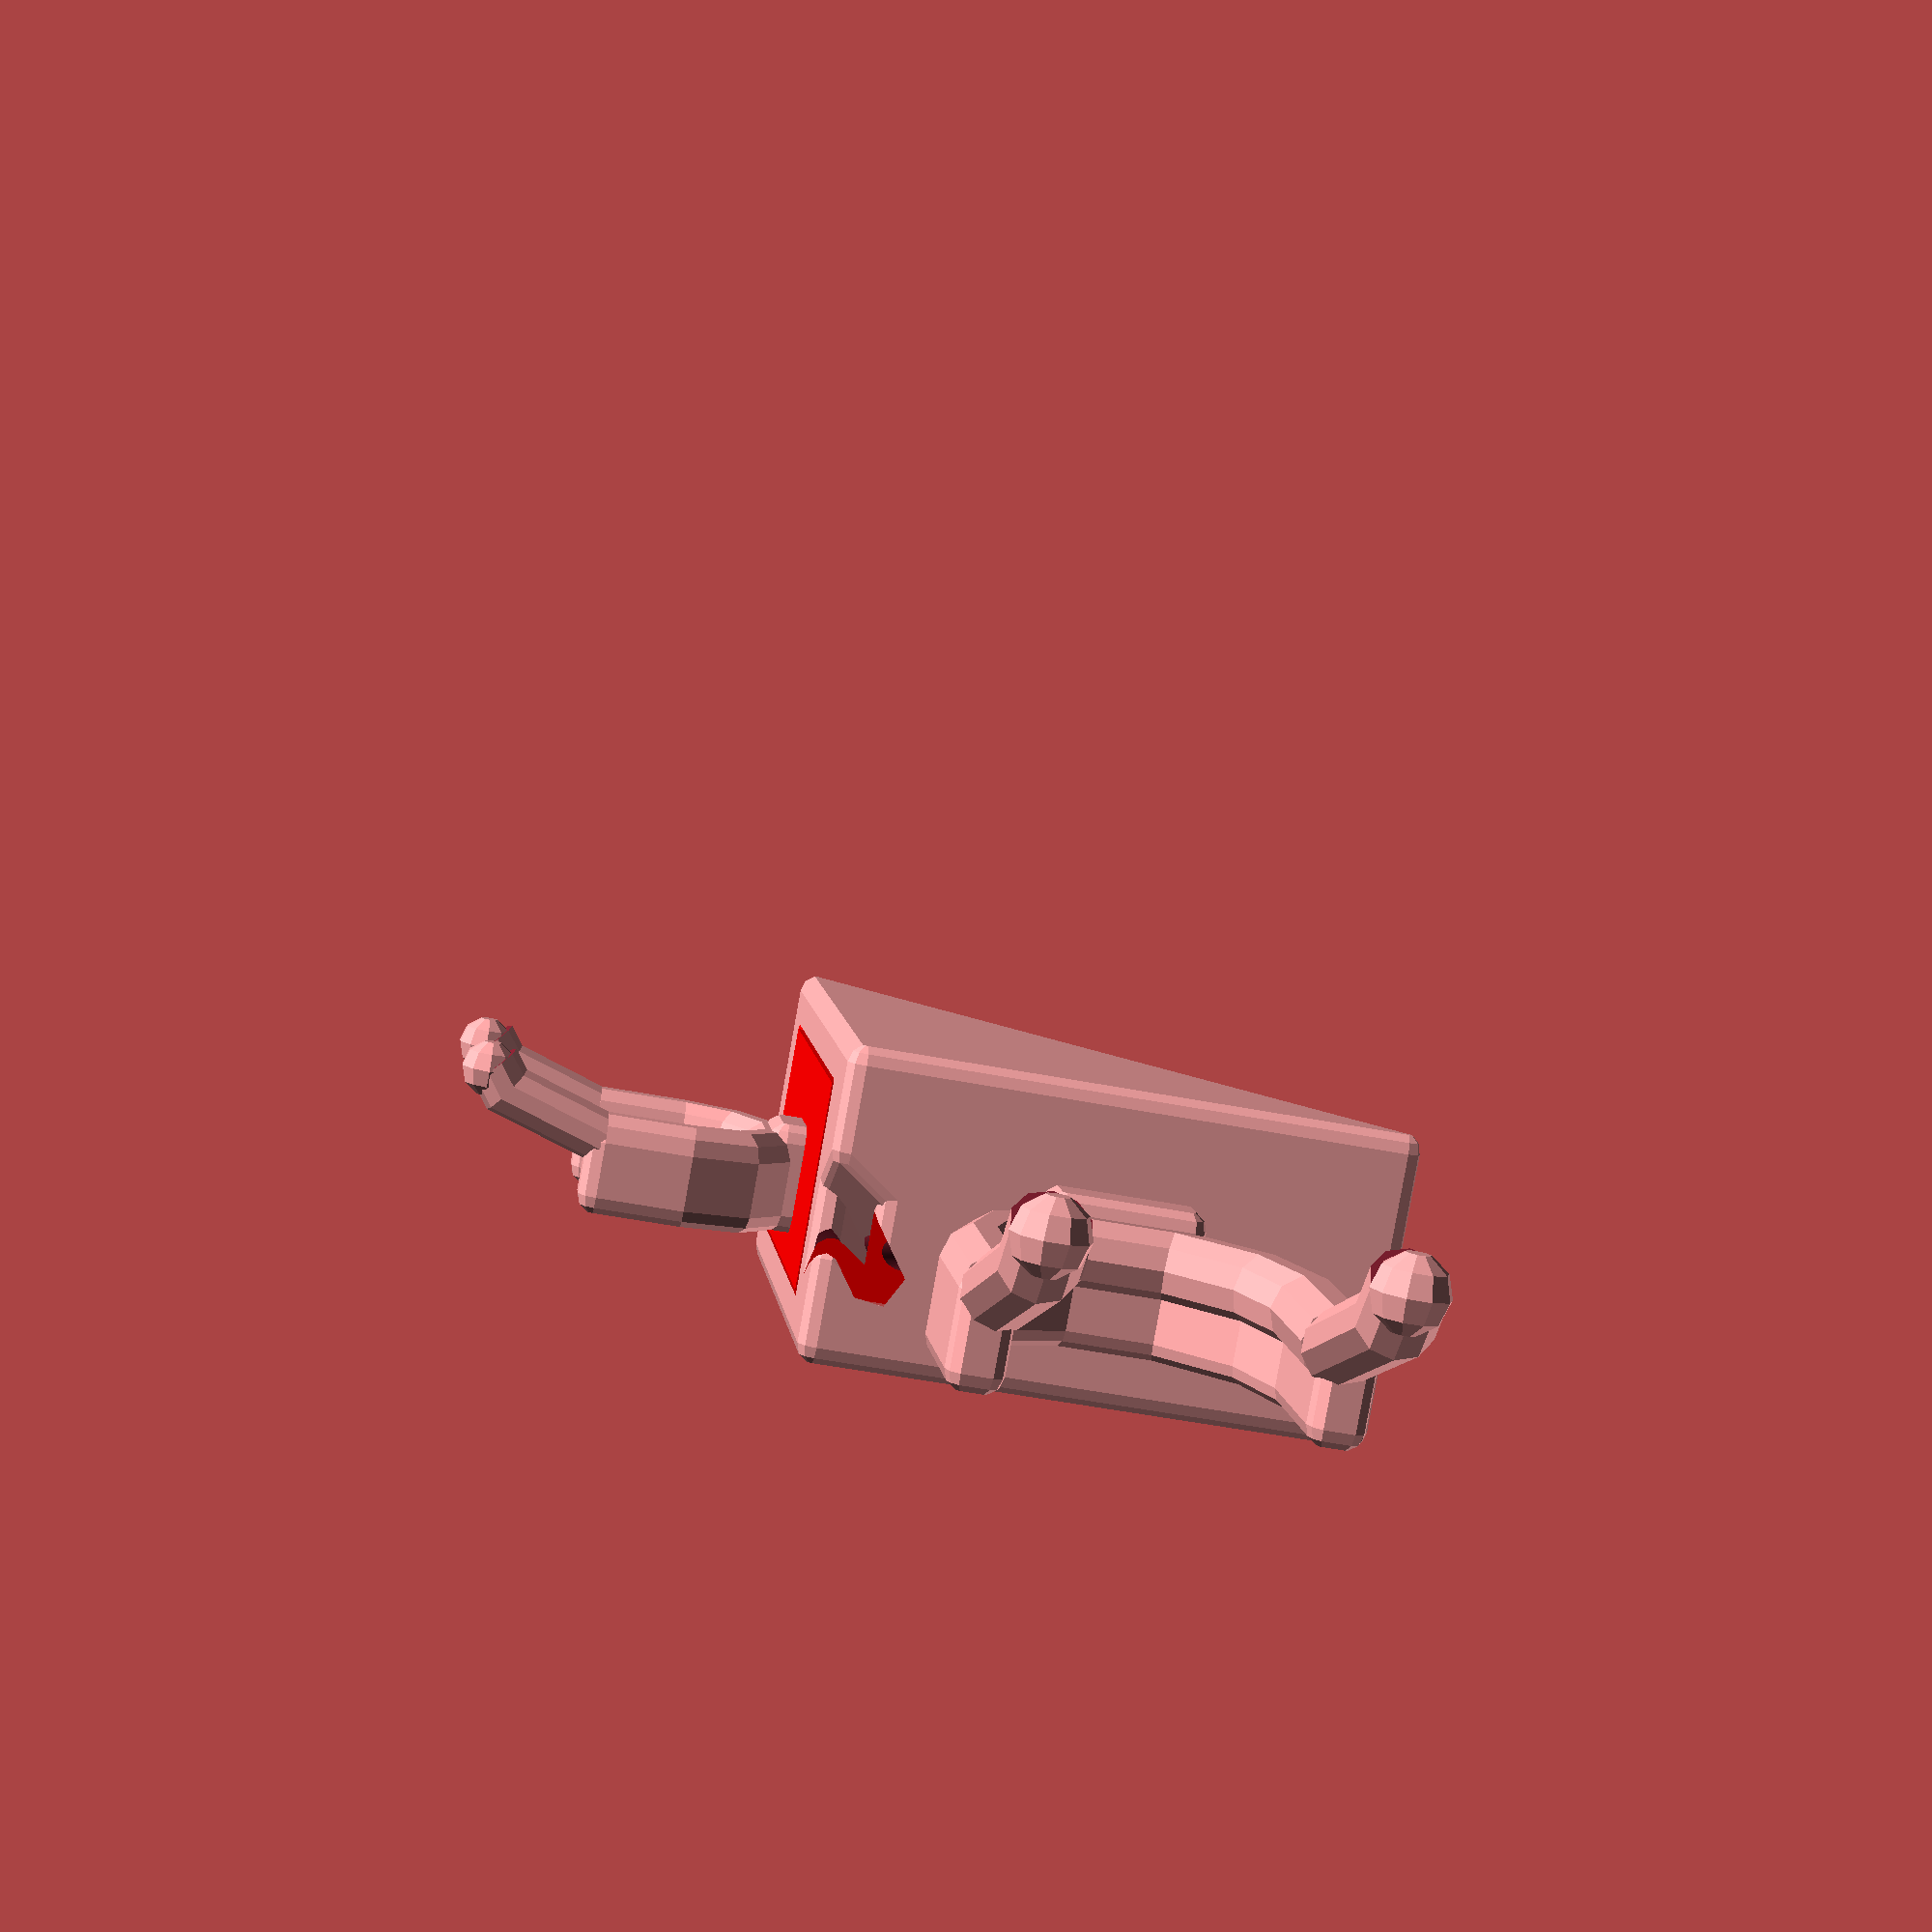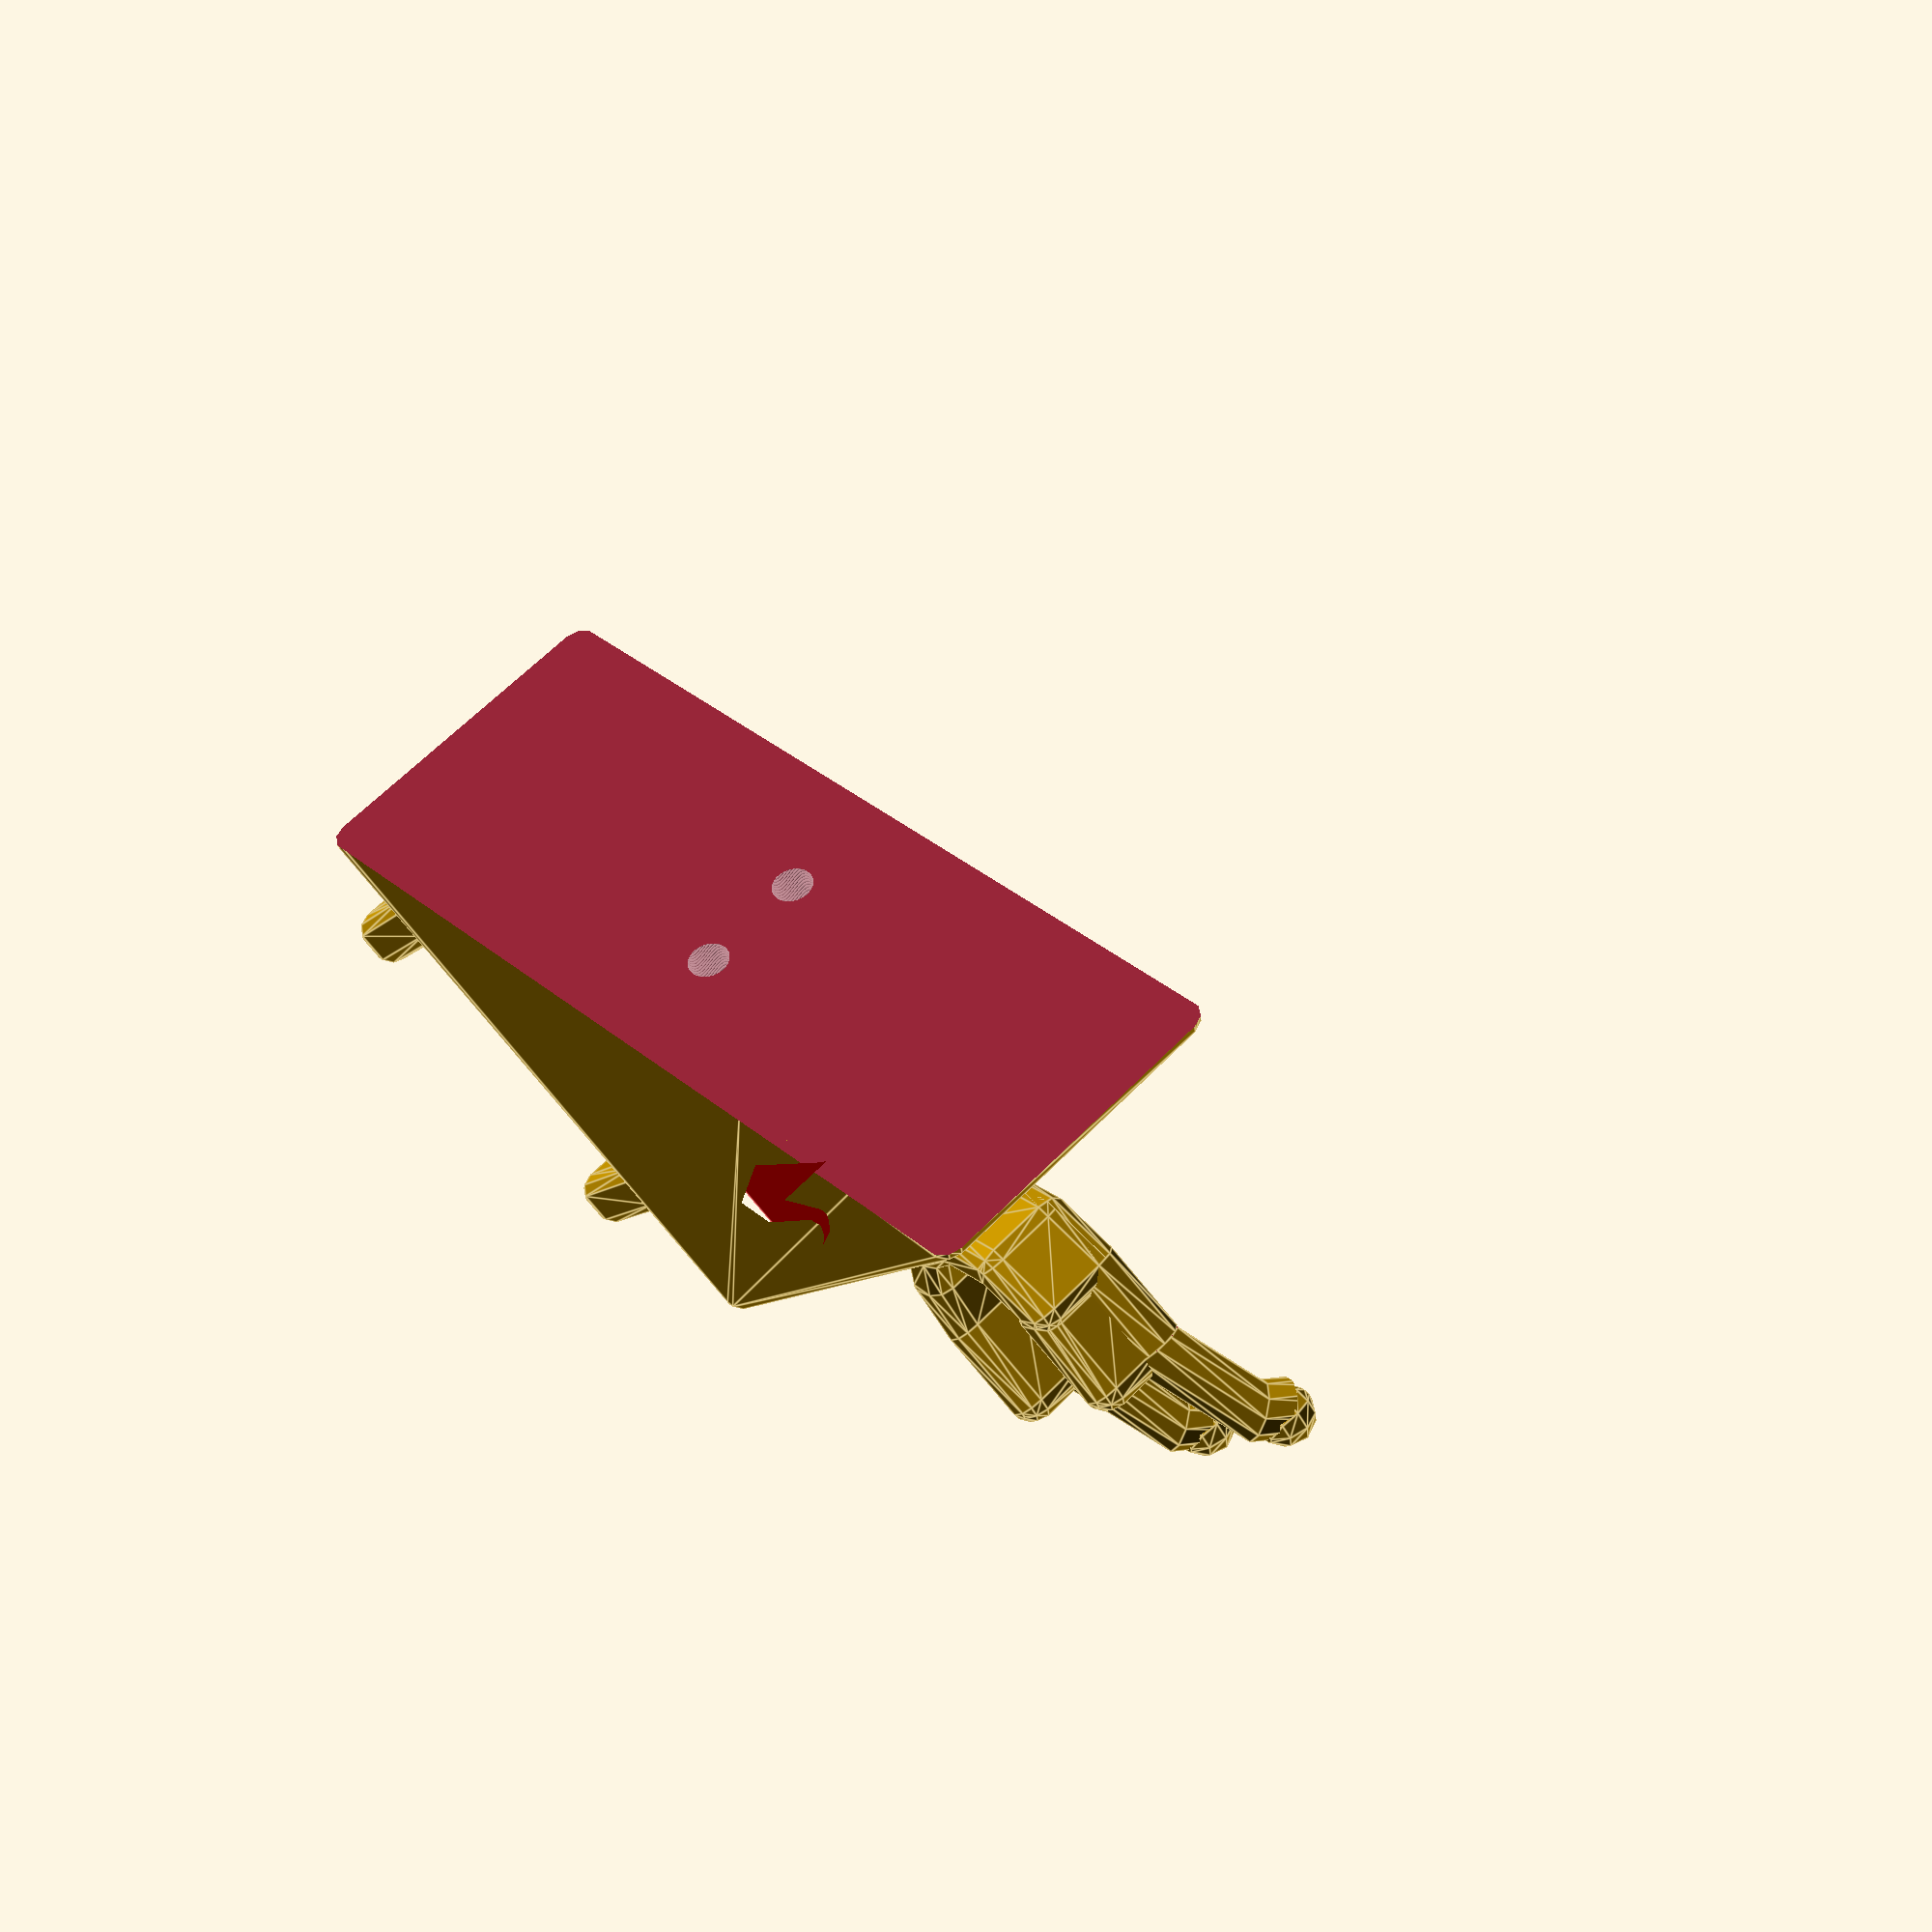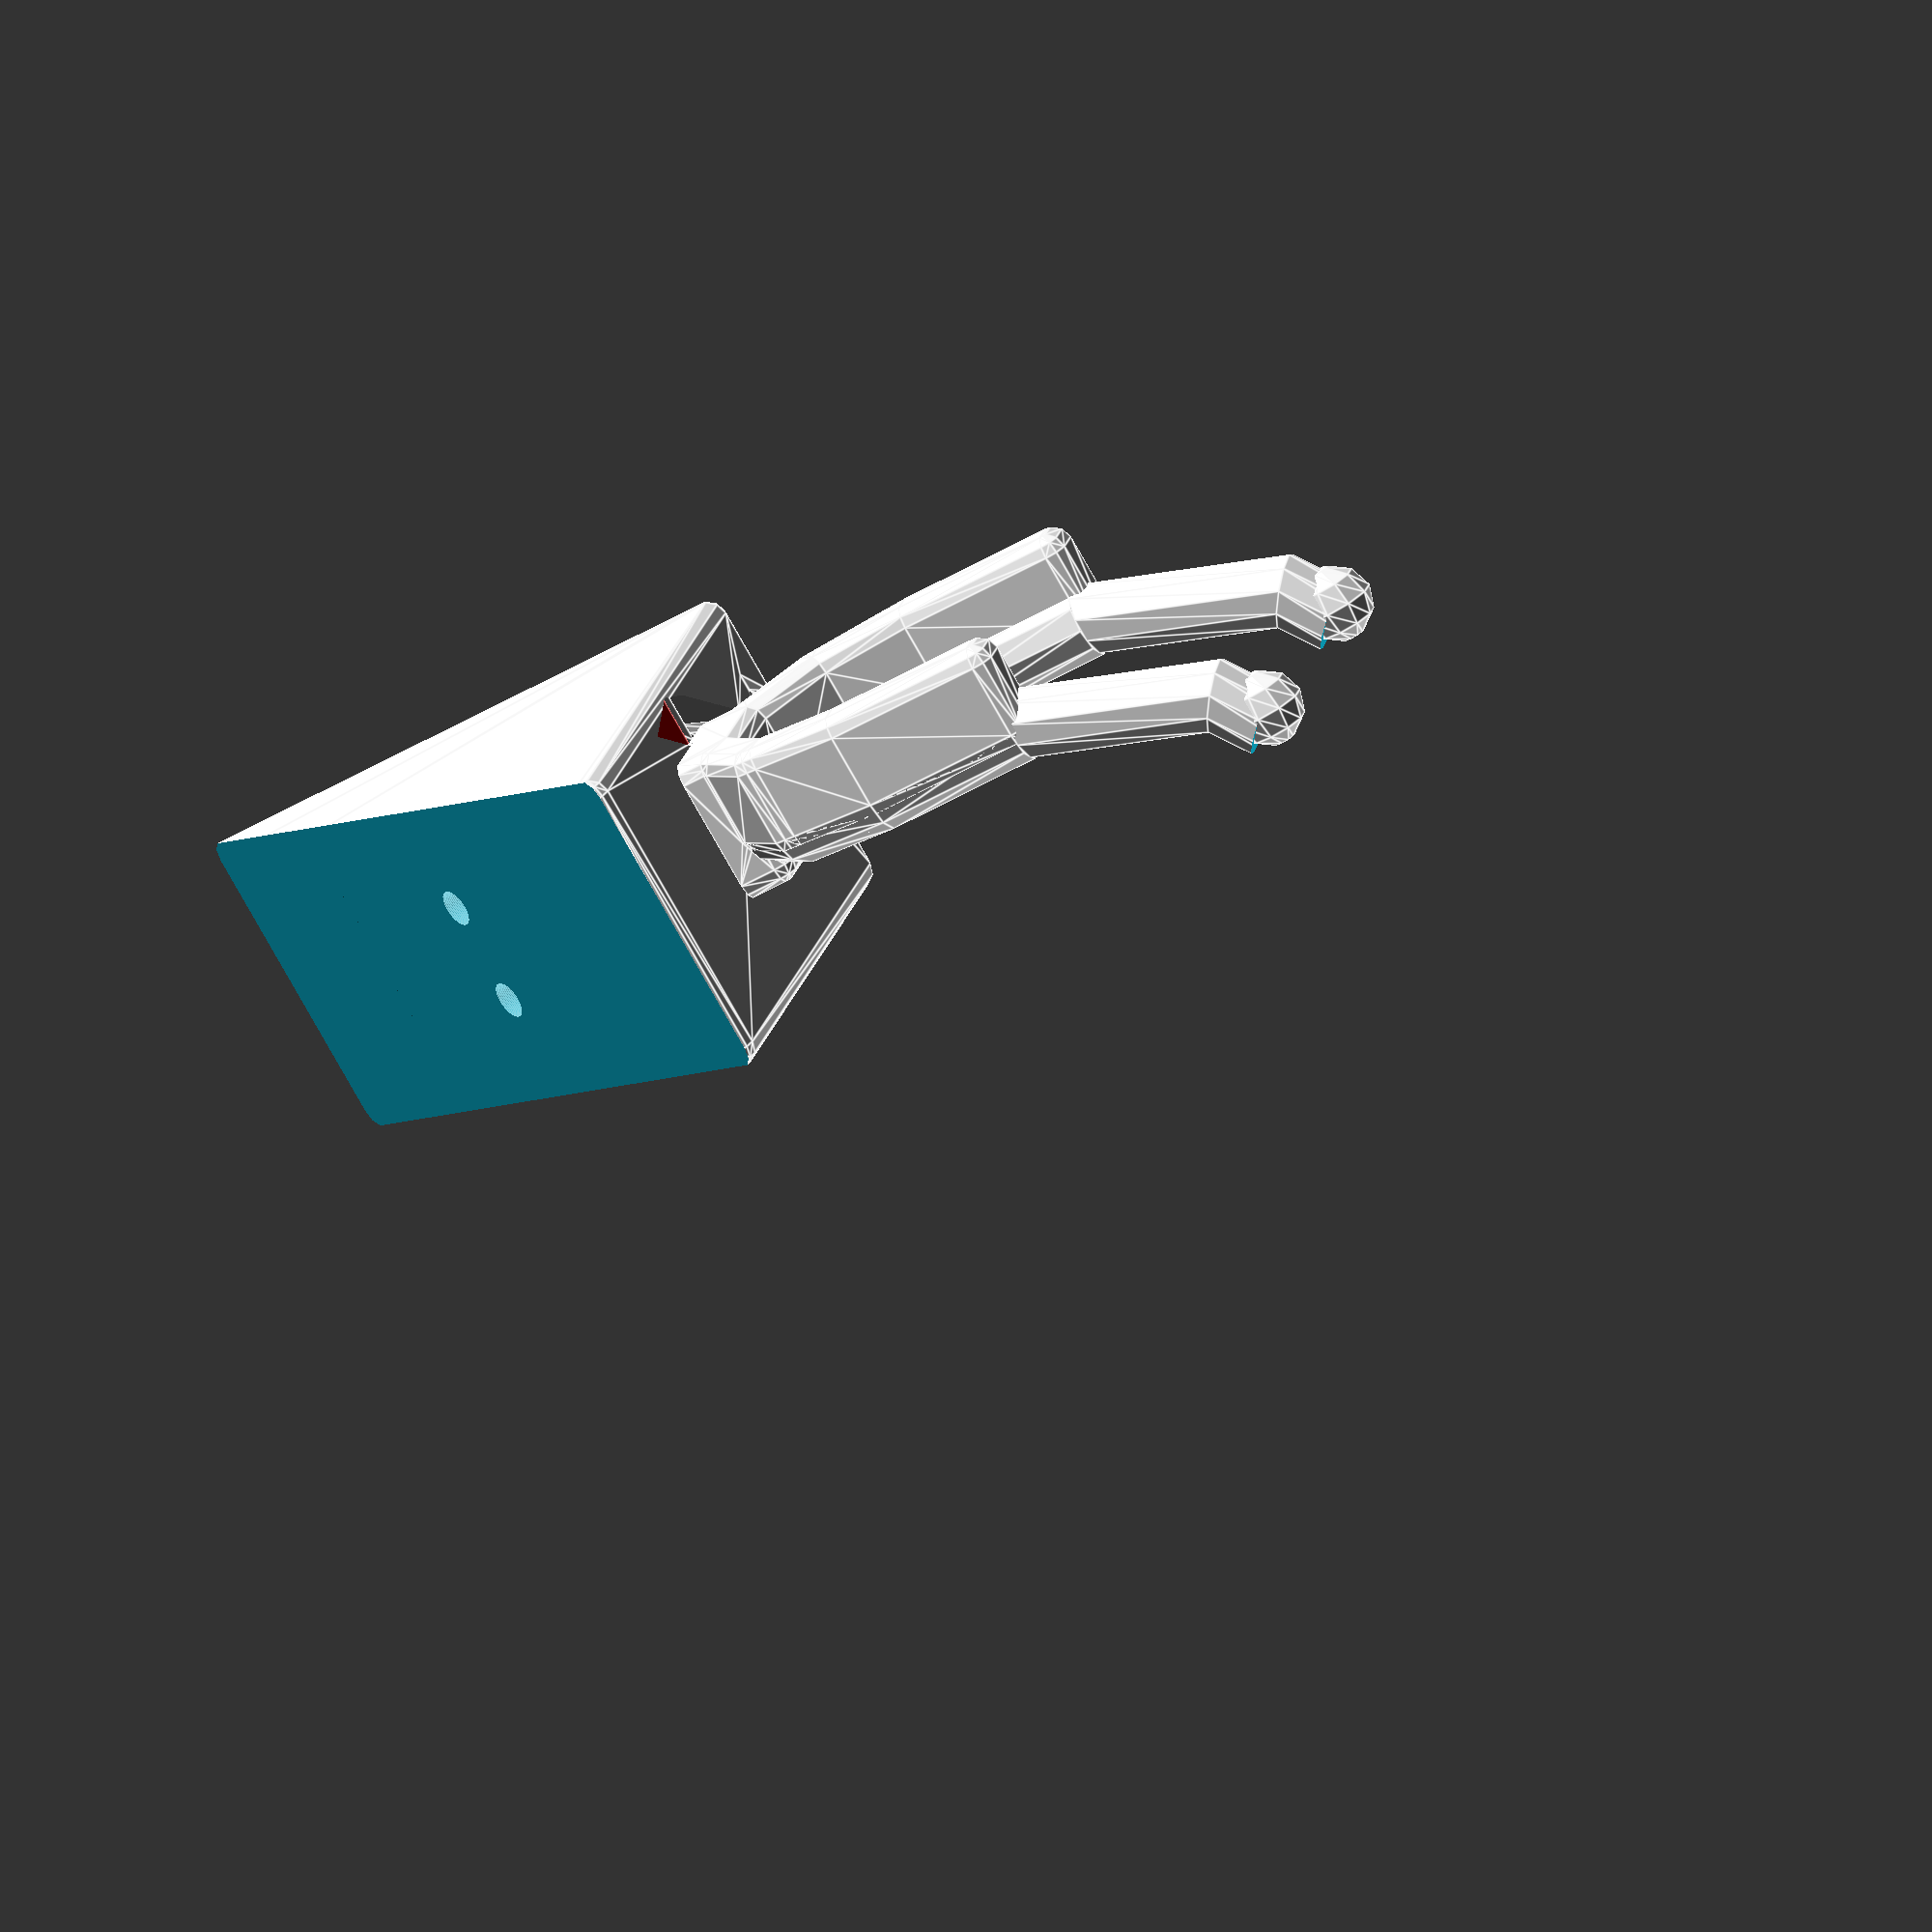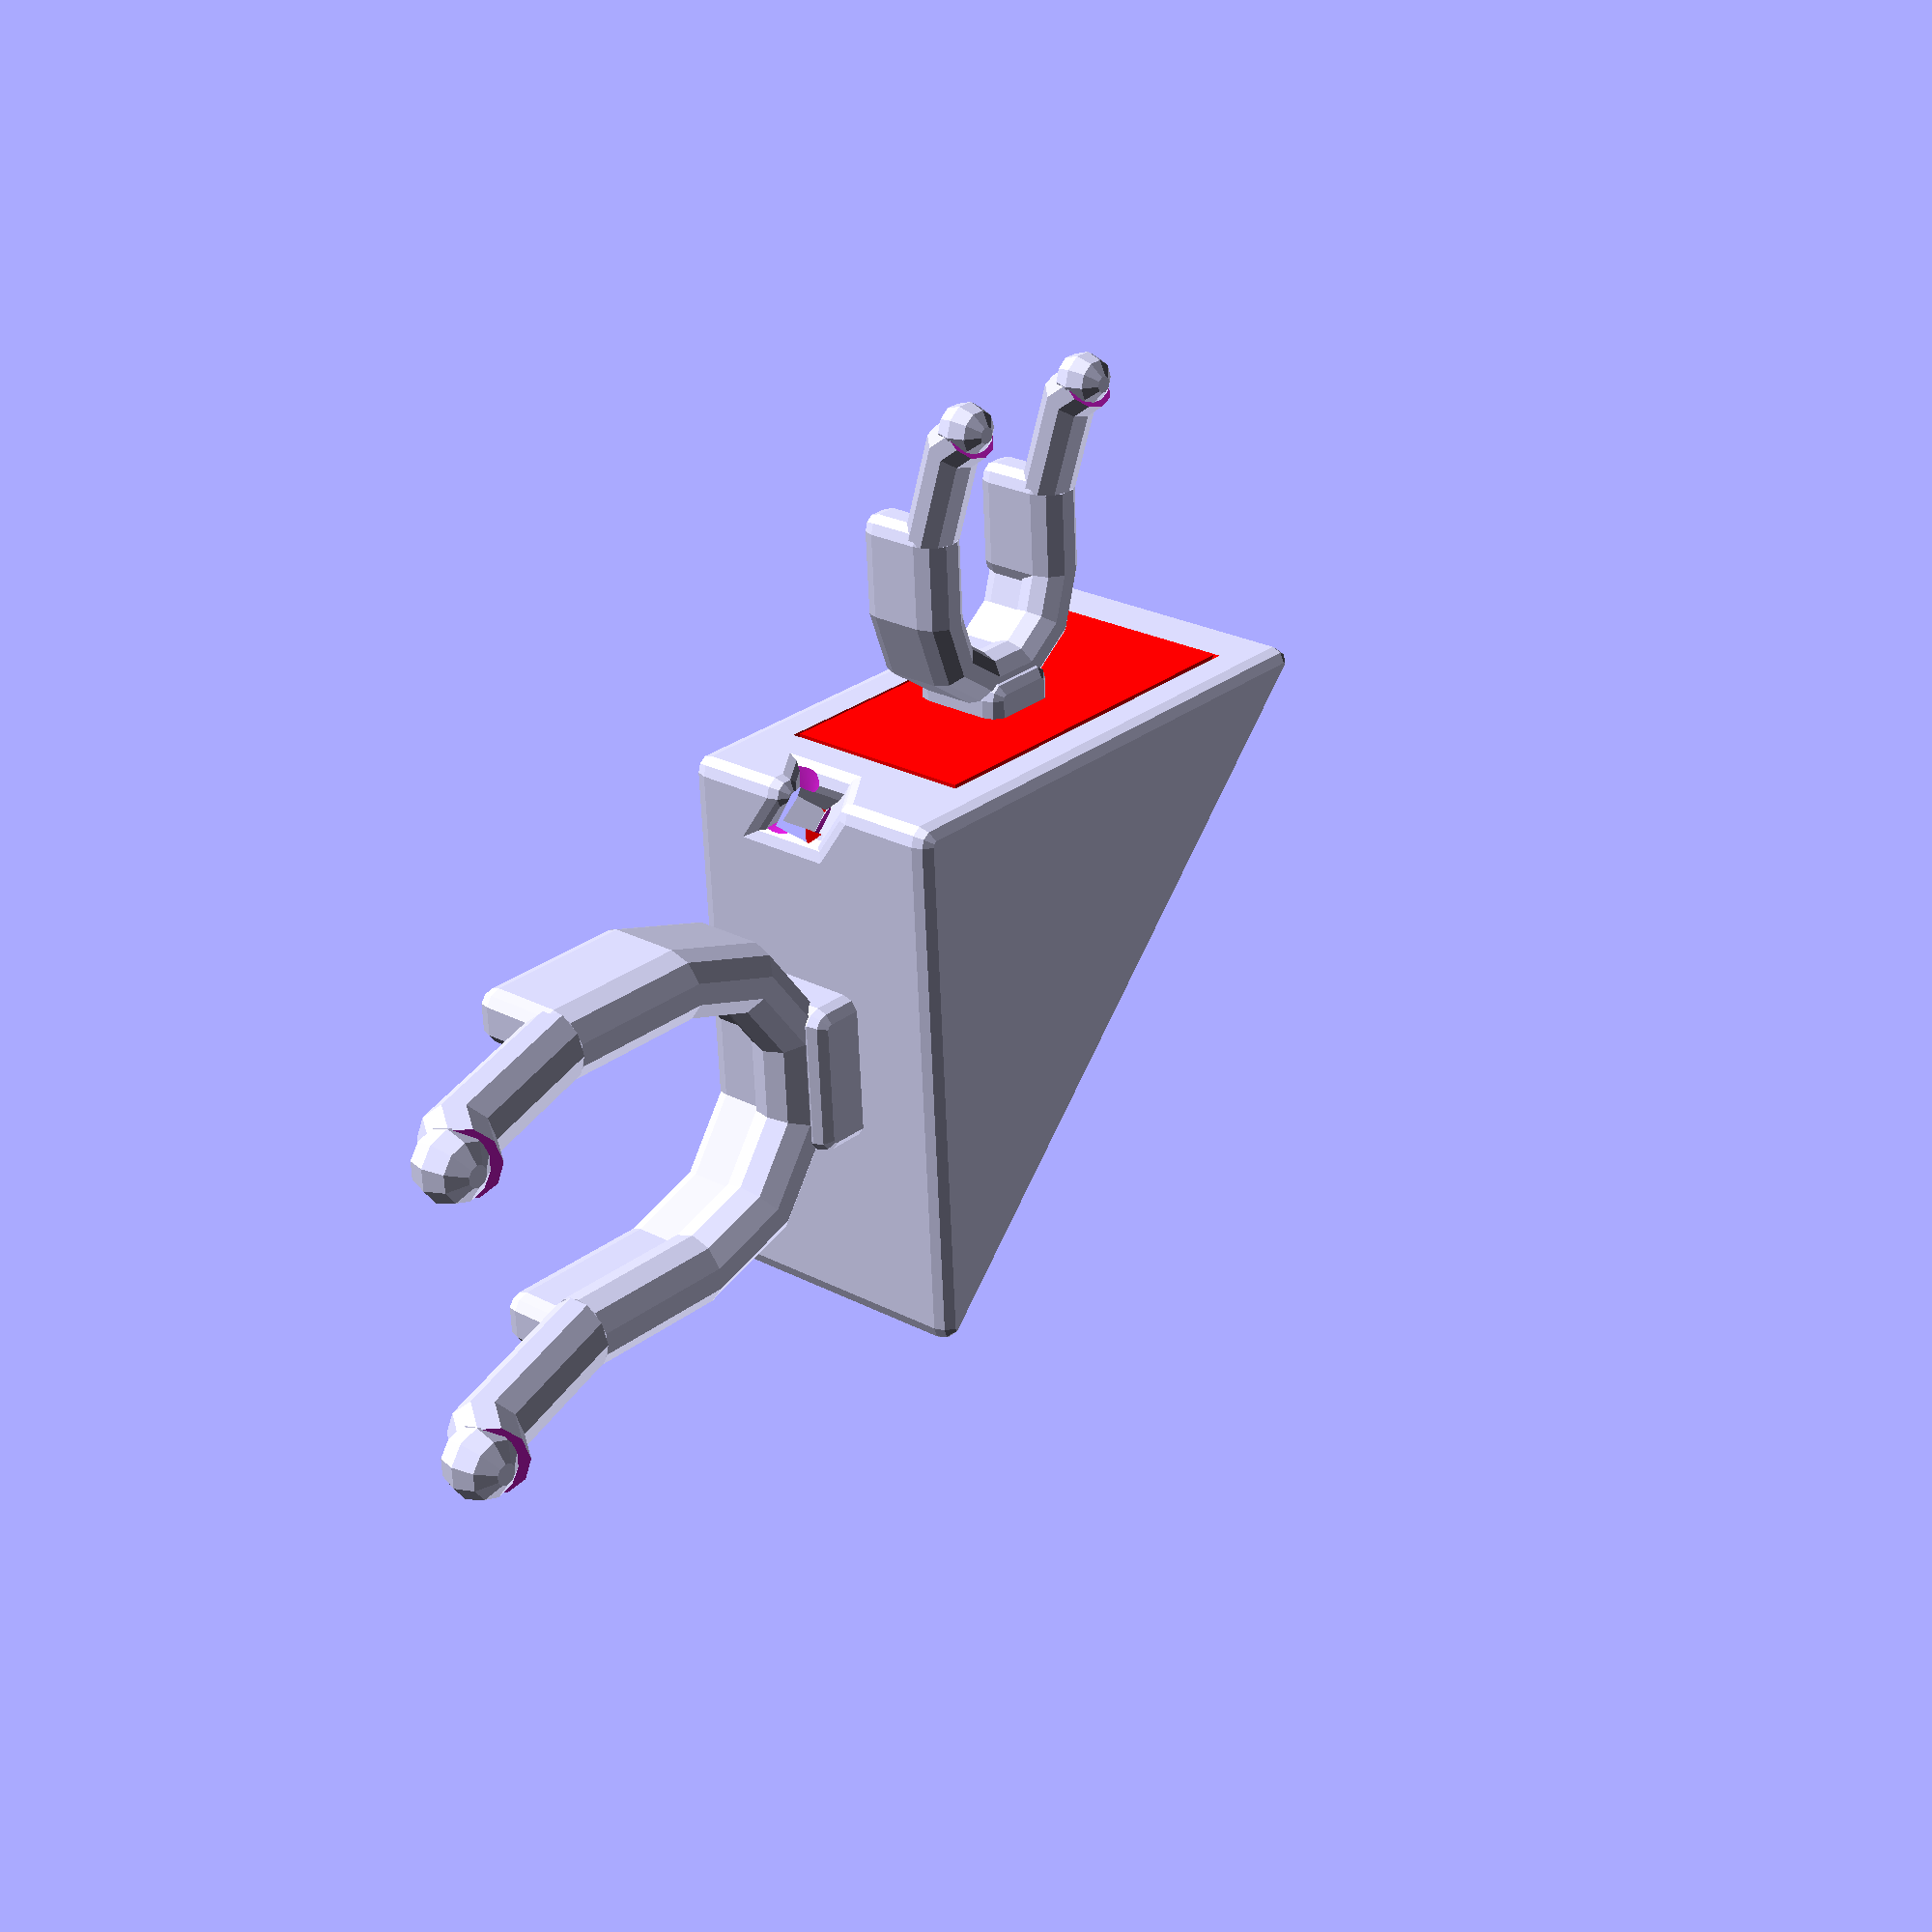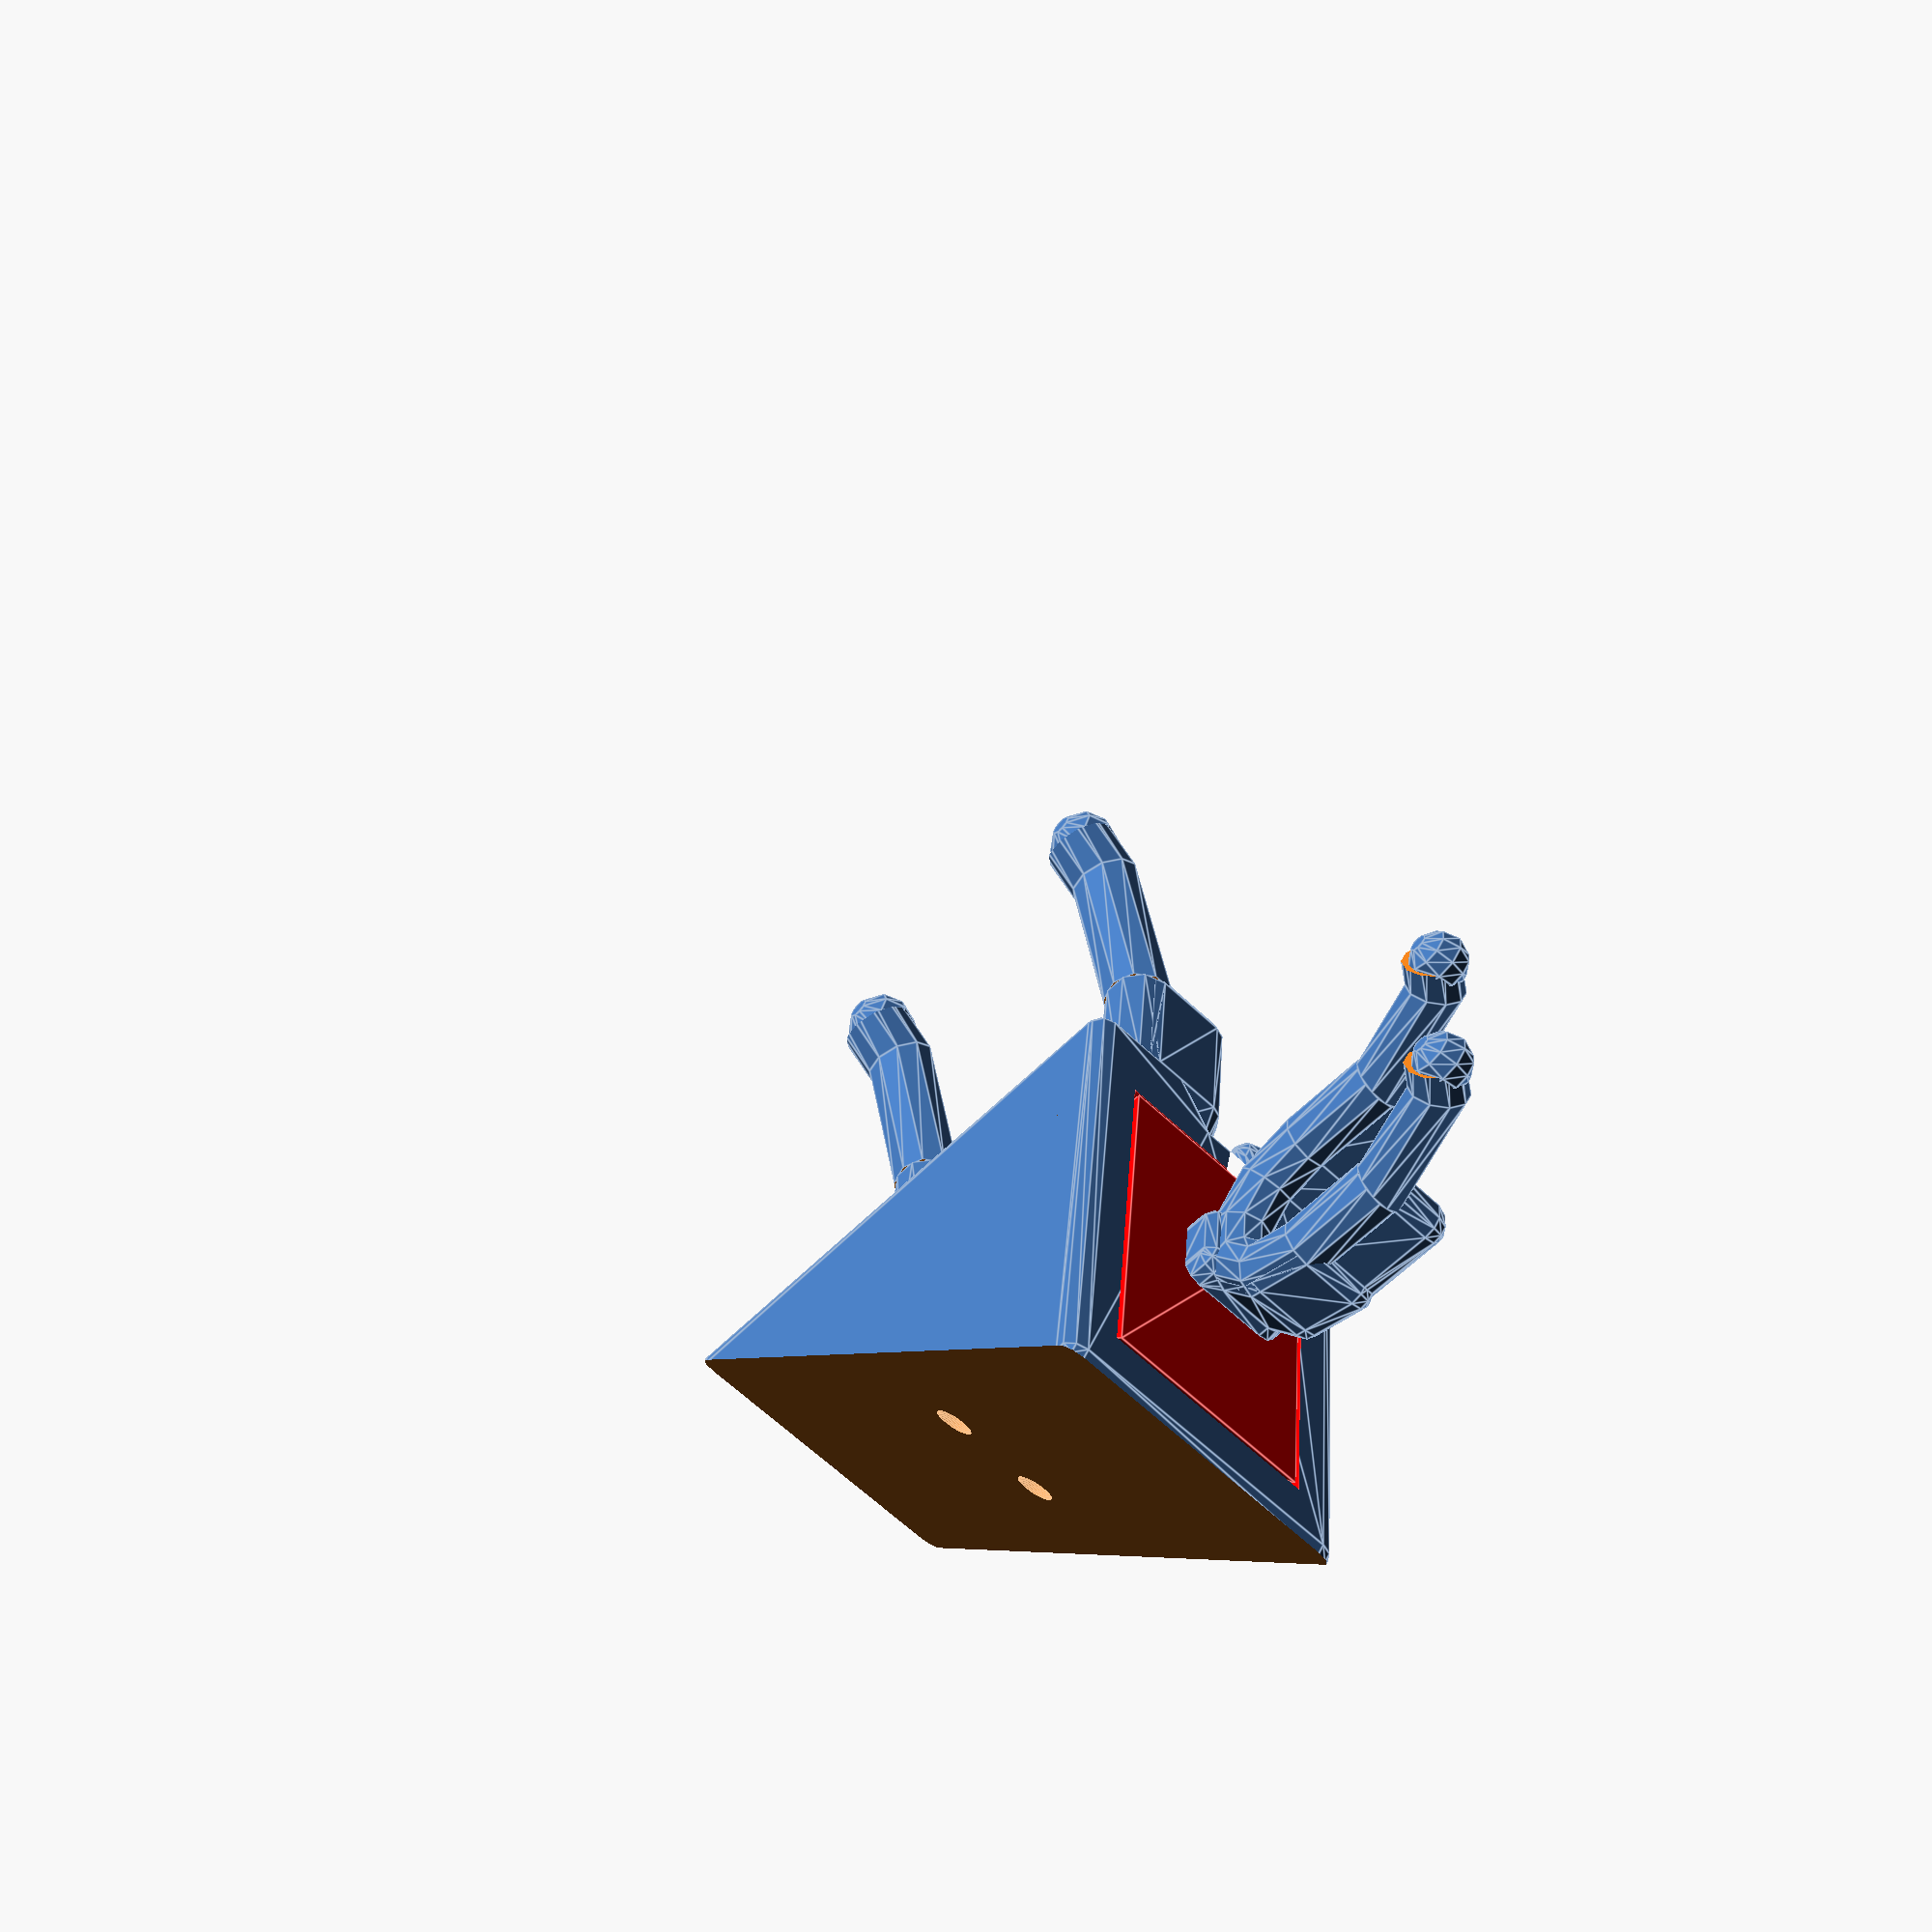
<openscad>
detail = 10;
rayon_sphere = 2;
marge = 0.5;
diametre_tube_blaireau = 8;
diametre_tube_rasoir = 6;
petit_rayon_support_blaireau = 13+diametre_tube_blaireau/2;
petit_rayon_support_rasoir = 6.5+diametre_tube_rasoir/2;
grand_rayon_support_blaireau = petit_rayon_support_blaireau*2;
grand_rayon_support_rasoir = petit_rayon_support_rasoir*2;
cote_triangle = 26+diametre_tube_blaireau*4;
hauteur_triangle = sin(45)*cote_triangle;
longueur_trapeze = 30;
angle = 45;

module vis(){
	cylinder (r1=2, r2=2, h=50, $fn=100);
	cylinder (r1=4, r2=2, h=2, $fn=100);
}

module semi_circle(diametre, petit_rayon){
	difference(){
		rotate_extrude(convexity = 10, $fn = detail)
		translate([petit_rayon, 0, 0])
		circle(r = diametre/2, $fn = detail);
		translate([0,(petit_rayon+diametre)/2,0]) cube([petit_rayon*2+diametre,petit_rayon+diametre,10], center=true);
	}
}

module end_curve(diametre, petit_rayon, grand_rayon){
	difference(){
		rotate_extrude(convexity = 10, $fn = detail)
		translate([grand_rayon, 0, 0])
		circle(r = diametre/2, $fn = detail);
		translate([-(grand_rayon+petit_rayon), 0, -diametre]) cube([2*(grand_rayon+petit_rayon),2*petit_rayon+grand_rayon,2*diametre]);
		rotate([0,0,90+angle]) translate([-(grand_rayon+petit_rayon), 0, -diametre]) cube([2*(grand_rayon+petit_rayon),2*petit_rayon+grand_rayon,2*diametre]);
	}	
}

module support_line(diametre, petit_rayon){
	linear_extrude(height = petit_rayon, center = true, convexity = 10, twist = 0)
	circle(r = diametre/2, $fn = detail);
}

module pince(diametre, petit_rayon, grand_rayon){
	semi_circle(diametre, petit_rayon);
	translate([petit_rayon,petit_rayon,grand_rayon]) rotate([0,90,180]) end_curve(diametre, petit_rayon, grand_rayon);
	translate([petit_rayon,petit_rayon/2,0]) rotate([90,0,0]) support_line(diametre, petit_rayon);
	translate([petit_rayon,petit_rayon+(sin(angle)*grand_rayon),grand_rayon-(cos(angle)*grand_rayon)]) sphere(diametre/2, $fn=detail); 
	translate([-petit_rayon,petit_rayon,grand_rayon]) rotate([0,90,180]) end_curve(diametre, petit_rayon, grand_rayon);
	translate([-petit_rayon,petit_rayon/2,0]) rotate([90,0,0]) support_line(diametre, petit_rayon);
	translate([-petit_rayon,petit_rayon+(sin(angle)*grand_rayon),grand_rayon-(cos(angle)*grand_rayon)]) sphere(diametre/2, $fn=detail); 
}

module support_pince(diametre, petit_rayon, grand_rayon, hauteur){
	minkowski(){
	union(){
	difference(){
		rotate_extrude($fn = detail) translate([petit_rayon, 0, 0]) square([diametre/2-rayon_sphere, hauteur]);	
		translate([-(petit_rayon+rayon_sphere),0,-marge]) cube([2*(petit_rayon+rayon_sphere+marge), petit_rayon+rayon_sphere, hauteur+2*marge]);
	}
	translate([petit_rayon+diametre/2-2*rayon_sphere,petit_rayon/2,0]) rotate([90,0,0]) linear_extrude(height = petit_rayon, center = true, convexity = 10, twist = 0) square([diametre/2-rayon_sphere, hauteur]);
	translate([-petit_rayon-diametre/2+rayon_sphere,petit_rayon/2,0]) rotate([90,0,0]) linear_extrude(height = petit_rayon, center = true, convexity = 10, twist = 0) square([diametre/2-rayon_sphere, hauteur]);
	translate([0,-petit_rayon-rayon_sphere,(hauteur+diametre-2*rayon_sphere)/2]) cube([petit_rayon-2*rayon_sphere,diametre-2*rayon_sphere,hauteur+diametre-2*rayon_sphere], center=true);	
	}
	sphere (rayon_sphere, $fn=detail);
	}
}

module pince_complete(diametre, petit_rayon, grand_rayon, hauteur){
	pince(diametre, petit_rayon, grand_rayon);
	translate([0,0,-hauteur]) support_pince(diametre, petit_rayon, grand_rayon, hauteur);
}

module pince_blaireau(){
	translate([-rayon_sphere-petit_rayon_support_blaireau-diametre_tube_blaireau/2,0,cote_triangle/2]) rotate([0,90,90]) pince_complete(diametre_tube_blaireau, petit_rayon_support_blaireau, grand_rayon_support_blaireau,diametre_tube_blaireau);
	rotate([90,0,0]) 
	difference(){
	minkowski(){
		difference(){
		linear_extrude(height=longueur_trapeze, center=true) polygon(points=[[0,0],[cote_triangle,0],[0,cote_triangle]], paths=[[0,1,2]]);
		rotate([0,O,45]) cube([8,8,longueur_trapeze], center=true);
		}
		sphere (rayon_sphere, $fn=detail);
	}
	rotate([0,0,45]) translate([hauteur_triangle+(rayon_sphere/2),0,0]) cube([rayon_sphere,150,150], center=true);
	}
}

module pince_rasoir(){
	translate([cote_triangle/2,0,-(rayon_sphere+petit_rayon_support_rasoir+diametre_tube_rasoir/2)]) rotate([0,-90,0]) rotate([0,90,90]) pince_complete(diametre_tube_rasoir, petit_rayon_support_rasoir, grand_rayon_support_rasoir, diametre_tube_rasoir);
	translate([4-rayon_sphere+cote_triangle/8, 0, -rayon_sphere]) color("red") rotate([90,0,0]) linear_extrude(height=3*longueur_trapeze/4, center=true) polygon(points=[[0,0],[3*cote_triangle/4,0],[0,3*cote_triangle/4]], paths=[[0,1,2]]);
}

module support_blaireau(){
difference(){
	pince_blaireau();
	translate([4-rayon_sphere-marge+cote_triangle/8, 0, -rayon_sphere]) color("red") rotate([90,0,0]) linear_extrude(height=2*marge+3*longueur_trapeze/4, center=true) polygon(points=[[0,0],[2*marge+3*cote_triangle/4,0],[0,2*marge+3*cote_triangle/4]], paths=[[0,1,2]]);
	translate([0,longueur_trapeze/4-rayon_sphere,0]) rotate([0,45,0]) translate([0,0,2]) vis();
	translate([0,-longueur_trapeze/4+rayon_sphere,0]) rotate([0,45,0]) translate([0,0,2]) vis();
}
}

module support_rasoir(){
difference(){
	pince_rasoir();
	translate([0,longueur_trapeze/4-rayon_sphere,0]) rotate([0,45,0]) translate([0,0,2]) vis();
	translate([0,-longueur_trapeze/4+rayon_sphere,0]) rotate([0,45,0]) translate([0,0,2]) vis();
}
}

support_blaireau();
support_rasoir();

</openscad>
<views>
elev=50.5 azim=303.2 roll=257.8 proj=p view=solid
elev=80.8 azim=63.4 roll=39.6 proj=p view=edges
elev=341.3 azim=149.8 roll=12.0 proj=o view=edges
elev=63.4 azim=228.6 roll=182.2 proj=p view=solid
elev=237.1 azim=264.7 roll=43.1 proj=p view=edges
</views>
